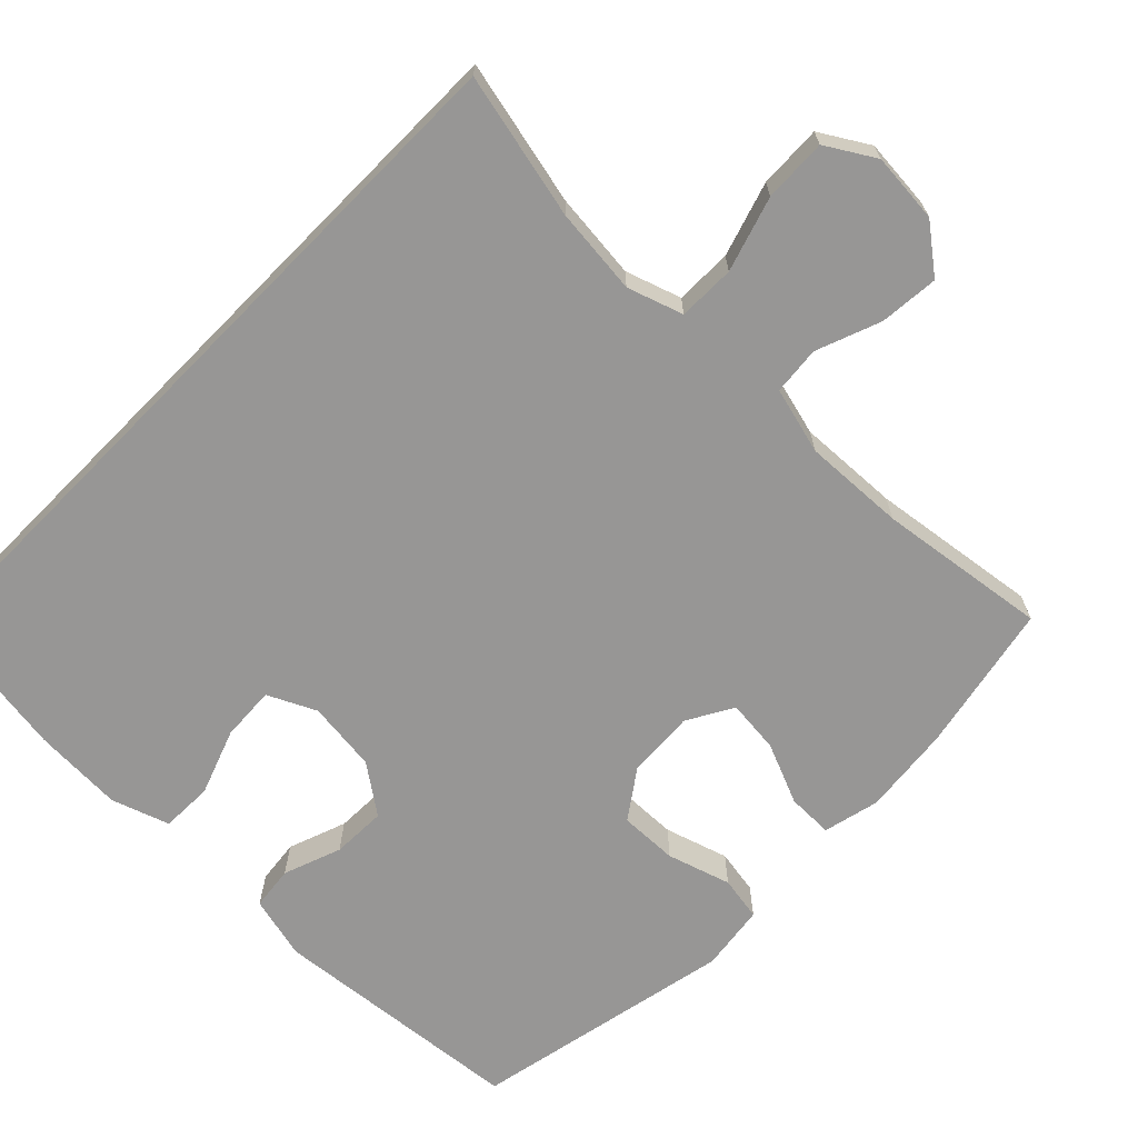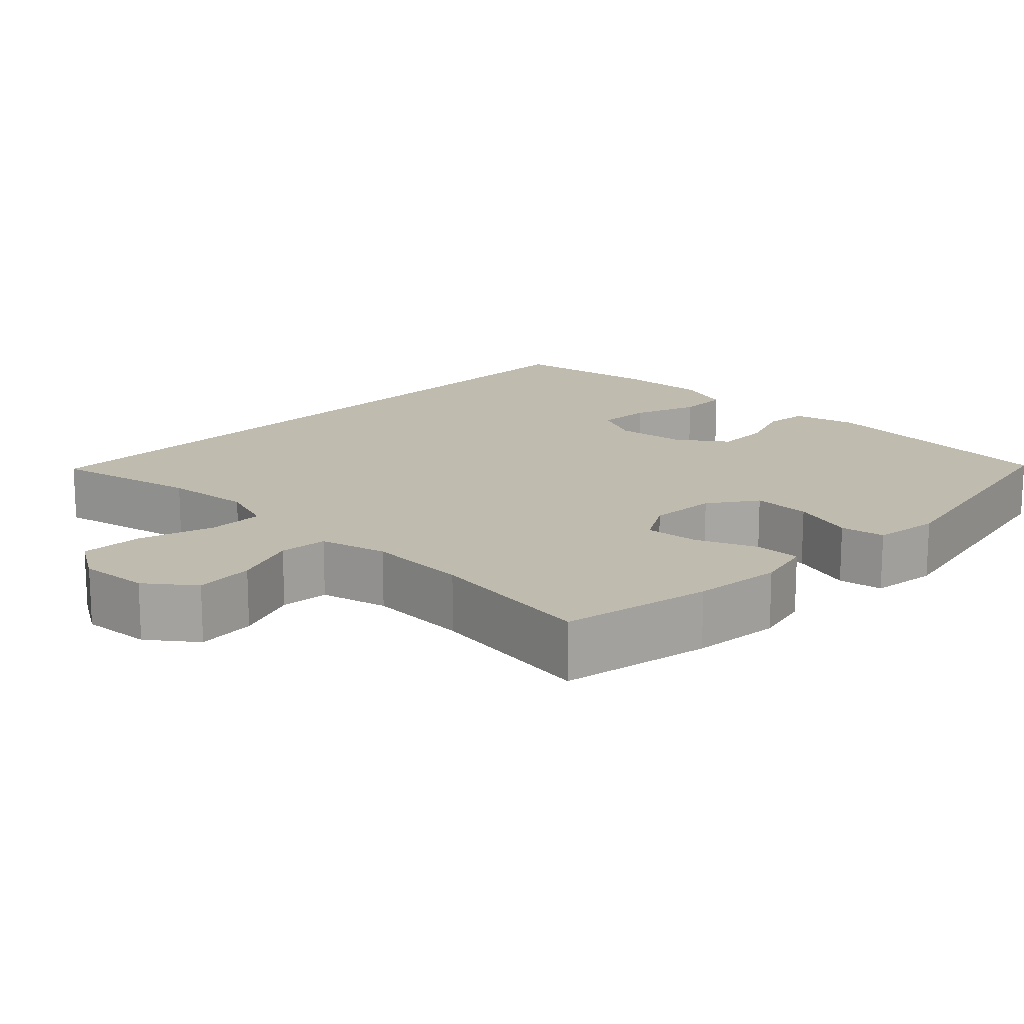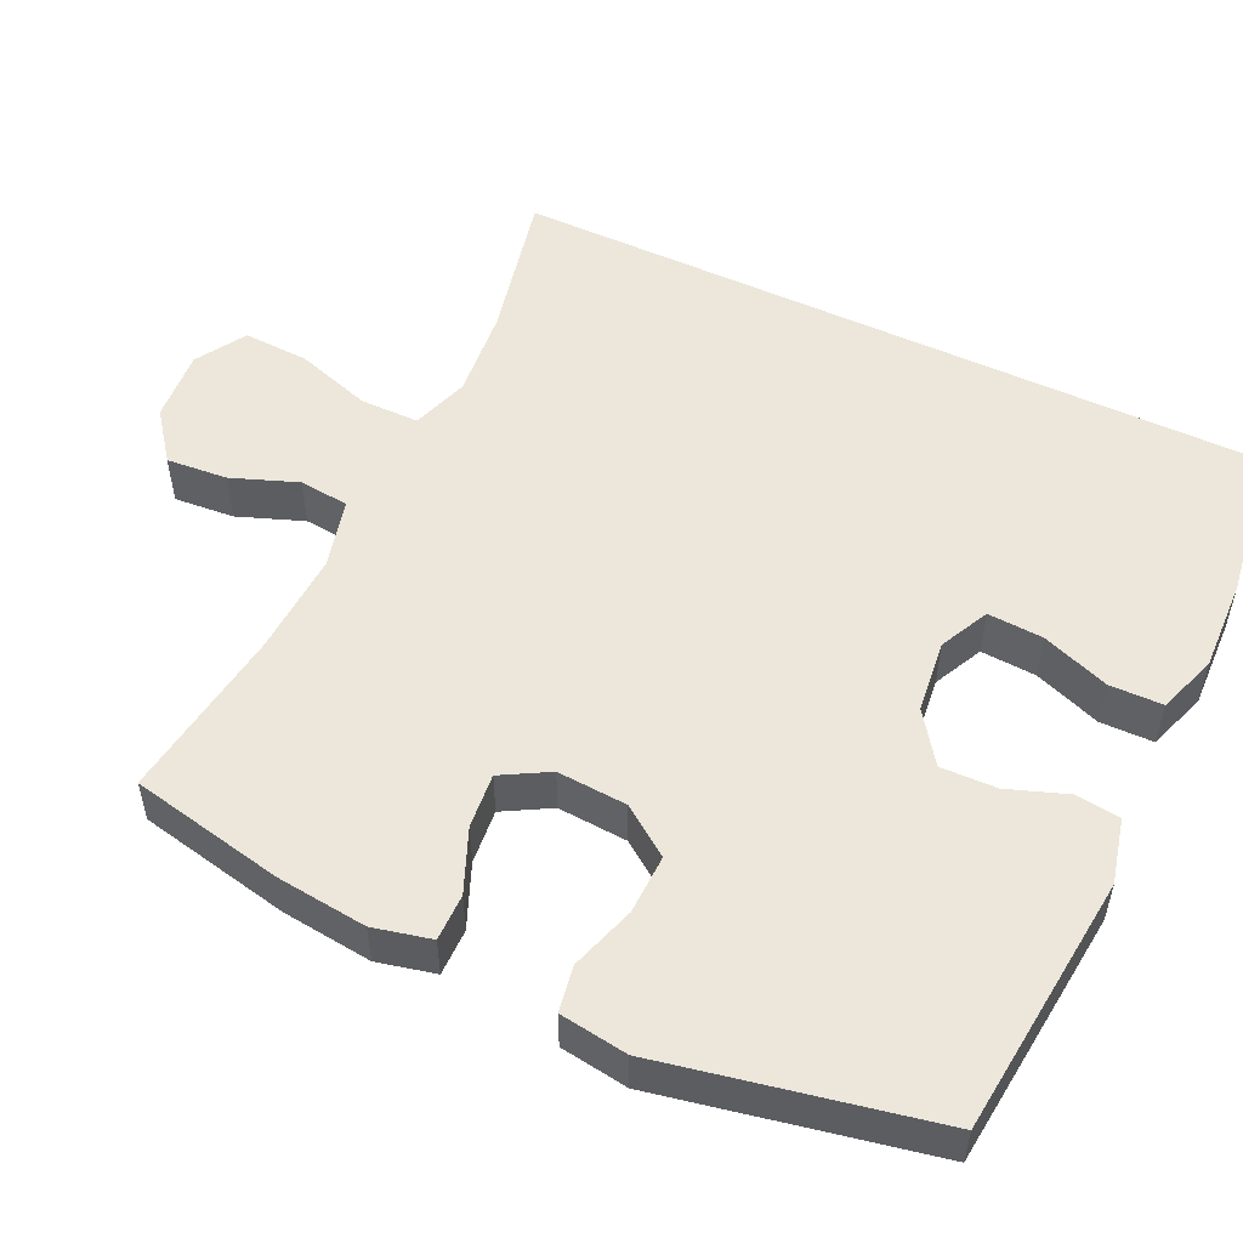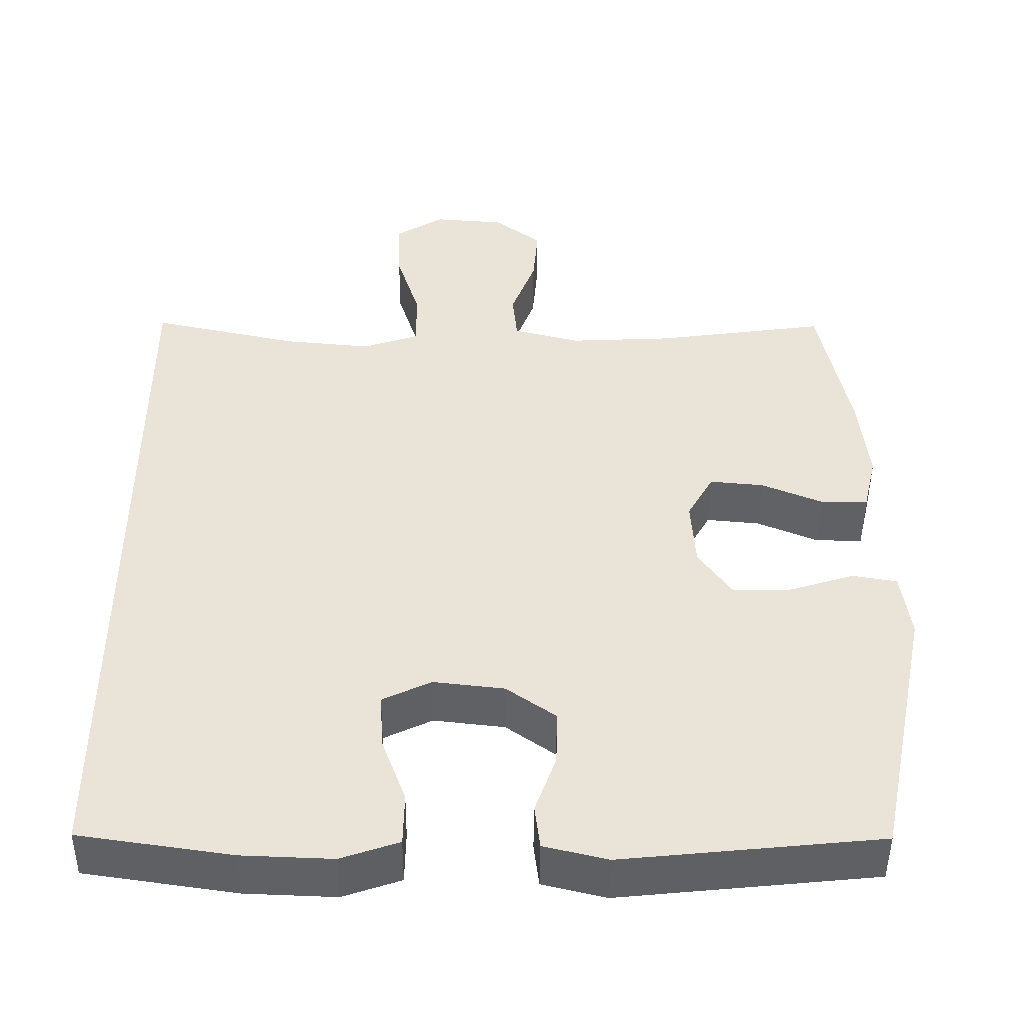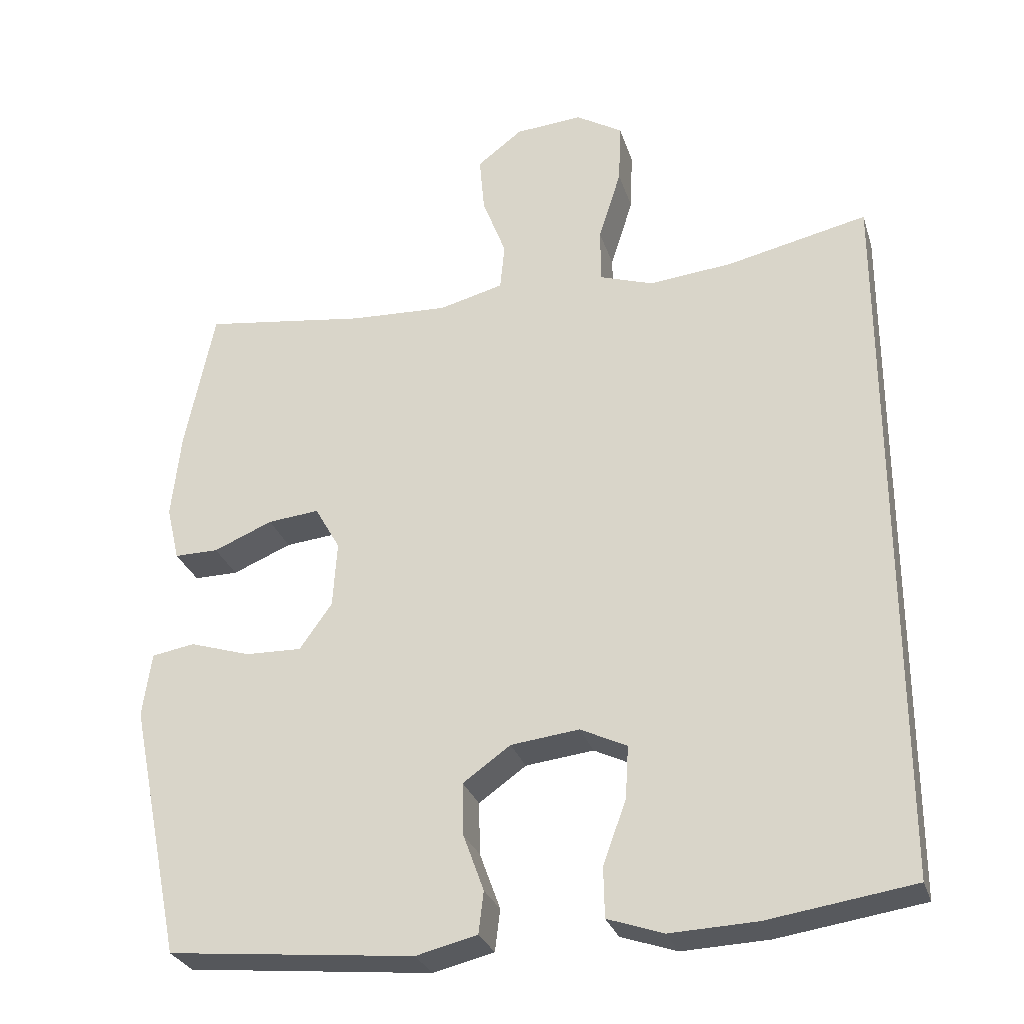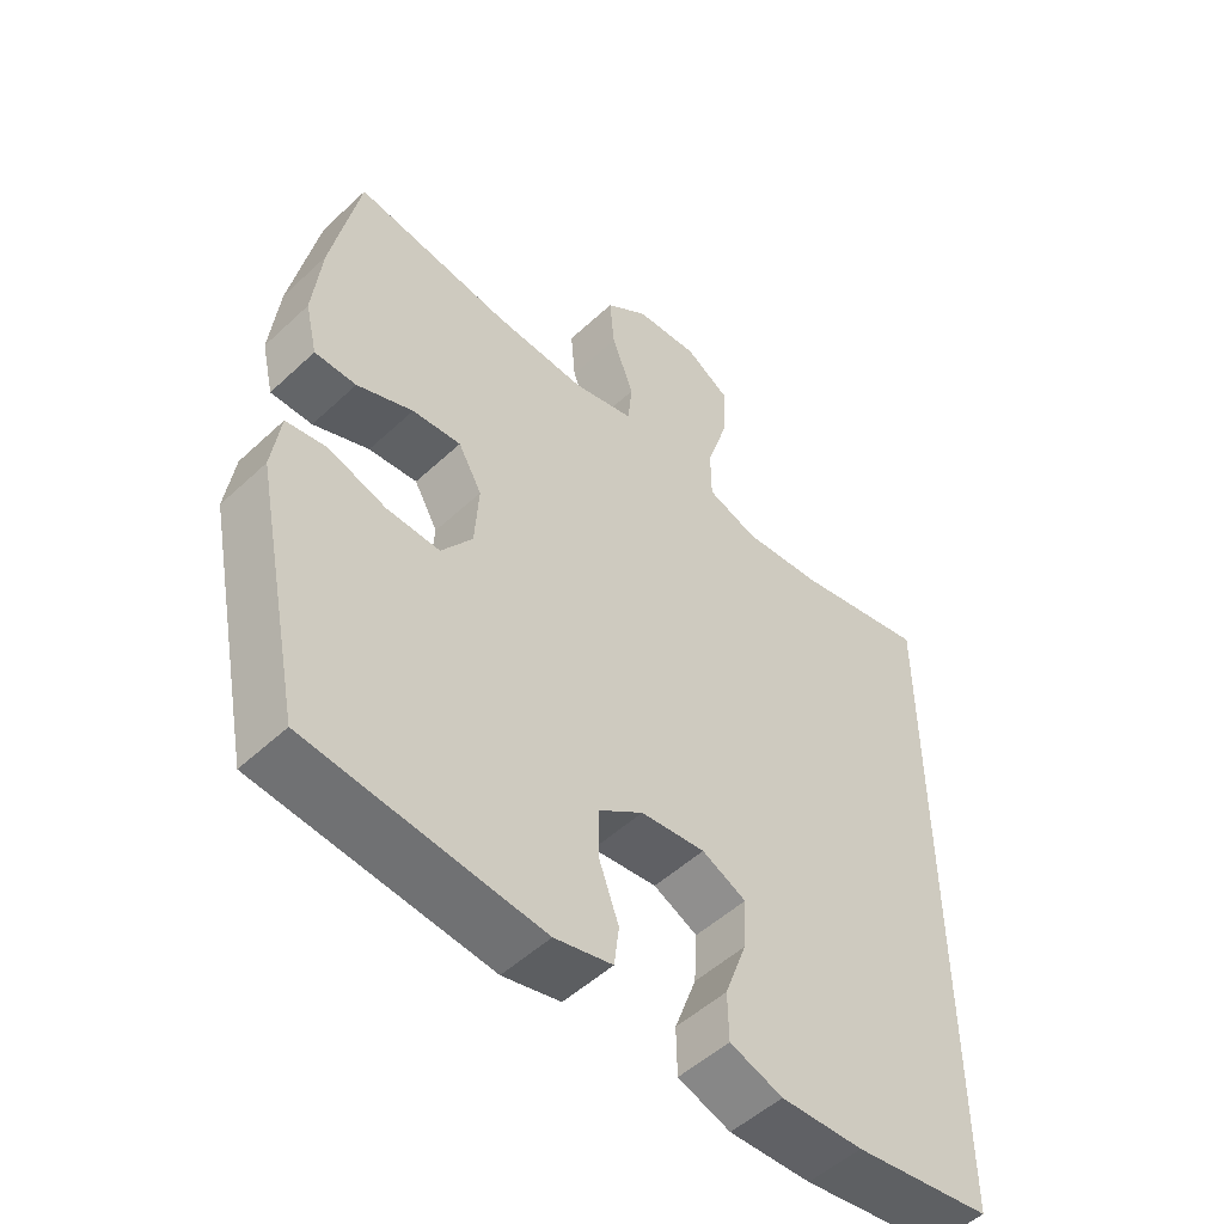
<metadata>
{"format":"obj","ext":"obj","renderer":"f3d","projection":"perspective","resolution":1024,"background":"white","views":[{"elev":-68.0,"azim":-44.6,"up":"+Y"},{"elev":16.2,"azim":44.2,"up":"+Y"},{"elev":53.0,"azim":115.4,"up":"+Y"},{"elev":-46.9,"azim":-0.4,"up":"+Z"},{"elev":-28.7,"azim":-163.8,"up":"+Z"},{"elev":-51.6,"azim":135.2,"up":"+Z"}]}
</metadata>
<code>
o path4_path4.001
v 0.2645 0.0375 0.4397
v 0.1271 0.0375 0.433
v 0.03659 0.0375 0.4563
v 0.03013 0.0375 0.5216
v 0.06297 0.0375 0.6085
v 0.0699 0.0375 0.6886
v 0.006561 0.0375 0.7373
v -0.08786 0.0375 0.7447
v -0.1533 0.0375 0.7049
v -0.1499 0.0375 0.6191
v -0.1182 0.0375 0.5184
v -0.1187 0.0375 0.4415
v -0.1936 0.0375 0.4161
v -0.3108 0.0375 0.4277
v -0.508 0.0375 0.4714
v -0.508 0.0375 -0.5305
v -0.3041 0.0375 -0.5609
v -0.1826 0.0375 -0.5658
v -0.1047 0.0375 -0.539
v -0.1033 0.0375 -0.4689
v -0.1358 0.0375 -0.3801
v -0.1402 0.0375 -0.3065
v -0.07507 0.0375 -0.2751
v 0.02044 0.0375 -0.2862
v 0.08681 0.0375 -0.3335
v 0.08482 0.0375 -0.4073
v 0.05633 0.0375 -0.486
v 0.06347 0.0375 -0.5445
v 0.149 0.0375 -0.5653
v 0.4937 0.0375 -0.5305
v 0.5664 0.0375 -0.1748
v 0.5539 0.0375 -0.08496
v 0.4937 0.0375 -0.07474
v 0.4082 0.0375 -0.1017
v 0.3294 0.0375 -0.1039
v 0.2839 0.0375 -0.03956
v 0.278 0.0375 0.05287
v 0.3132 0.0375 0.1148
v 0.3852 0.0375 0.1078
v 0.4679 0.0375 0.07326
v 0.5297 0.0375 0.07285
v 0.5476 0.0375 0.1492
v 0.5348 0.0375 0.2693
v 0.4937 0.0375 0.4714
v 0.2645 -0.0375 0.4397
v 0.1271 -0.0375 0.433
v 0.03659 -0.0375 0.4563
v 0.03013 -0.0375 0.5216
v 0.06297 -0.0375 0.6085
v 0.0699 -0.0375 0.6886
v 0.006561 -0.0375 0.7373
v -0.08786 -0.0375 0.7447
v -0.1533 -0.0375 0.7049
v -0.1499 -0.0375 0.6191
v -0.1182 -0.0375 0.5184
v -0.1187 -0.0375 0.4415
v -0.1936 -0.0375 0.4161
v -0.3108 -0.0375 0.4277
v -0.508 -0.0375 0.4714
v -0.508 -0.0375 -0.5305
v -0.3041 -0.0375 -0.5609
v -0.1826 -0.0375 -0.5658
v -0.1047 -0.0375 -0.539
v -0.1033 -0.0375 -0.4689
v -0.1358 -0.0375 -0.3801
v -0.1402 -0.0375 -0.3065
v -0.07507 -0.0375 -0.2751
v 0.02044 -0.0375 -0.2862
v 0.08681 -0.0375 -0.3335
v 0.08482 -0.0375 -0.4073
v 0.05633 -0.0375 -0.486
v 0.06347 -0.0375 -0.5445
v 0.149 -0.0375 -0.5653
v 0.4937 -0.0375 -0.5305
v 0.5664 -0.0375 -0.1748
v 0.5539 -0.0375 -0.08496
v 0.4937 -0.0375 -0.07474
v 0.4082 -0.0375 -0.1017
v 0.3294 -0.0375 -0.1039
v 0.2839 -0.0375 -0.03956
v 0.278 -0.0375 0.05287
v 0.3132 -0.0375 0.1148
v 0.3852 -0.0375 0.1078
v 0.4679 -0.0375 0.07326
v 0.5297 -0.0375 0.07285
v 0.5476 -0.0375 0.1492
v 0.5348 -0.0375 0.2693
v 0.4937 -0.0375 0.4714
v -0.508 0.0375 0.4714
v -0.508 0.0375 0.4714
v -0.508 0.0375 -0.5305
v -0.508 0.0375 -0.5305
v -0.3108 0.0375 0.4277
v -0.3041 0.0375 -0.5609
v -0.1936 0.0375 0.4161
v -0.1826 0.0375 -0.5658
v -0.1187 0.0375 0.4415
v -0.1187 0.0375 0.4415
v -0.1358 0.0375 -0.3801
v -0.1402 0.0375 -0.3065
v -0.1402 0.0375 -0.3065
v -0.1047 0.0375 -0.539
v -0.1047 0.0375 -0.539
v -0.08786 0.0375 0.7447
v -0.1533 0.0375 0.7049
v -0.1533 0.0375 0.7049
v -0.1499 0.0375 0.6191
v -0.1182 0.0375 0.5184
v -0.07507 0.0375 -0.2751
v -0.1033 0.0375 -0.4689
v 0.006561 0.0375 0.7373
v 0.02044 0.0375 -0.2862
v 0.0699 0.0375 0.6886
v 0.08681 0.0375 -0.3335
v 0.06297 0.0375 0.6085
v 0.03013 0.0375 0.5216
v 0.03659 0.0375 0.4563
v 0.03659 0.0375 0.4563
v 0.1271 0.0375 0.433
v 0.08482 0.0375 -0.4073
v 0.05633 0.0375 -0.486
v 0.06347 0.0375 -0.5445
v 0.06347 0.0375 -0.5445
v 0.149 0.0375 -0.5653
v 0.2645 0.0375 0.4397
v 0.278 0.0375 0.05287
v 0.3132 0.0375 0.1148
v 0.3132 0.0375 0.1148
v 0.2839 0.0375 -0.03956
v 0.3294 0.0375 -0.1039
v 0.3852 0.0375 0.1078
v 0.4082 0.0375 -0.1017
v 0.4679 0.0375 0.07326
v 0.4937 0.0375 -0.07474
v 0.4937 0.0375 0.4714
v 0.4937 0.0375 0.4714
v 0.5297 0.0375 0.07285
v 0.5297 0.0375 0.07285
v 0.4937 0.0375 -0.5305
v 0.4937 0.0375 -0.5305
v 0.5539 0.0375 -0.08496
v 0.5539 0.0375 -0.08496
v 0.5348 0.0375 0.2693
v 0.5476 0.0375 0.1492
v 0.5664 0.0375 -0.1748
v -0.508 -0.0375 0.4714
v -0.508 -0.0375 0.4714
v -0.508 -0.0375 -0.5305
v -0.508 -0.0375 -0.5305
v -0.3108 -0.0375 0.4277
v -0.3041 -0.0375 -0.5609
v -0.1936 -0.0375 0.4161
v -0.1826 -0.0375 -0.5658
v -0.1187 -0.0375 0.4415
v -0.1187 -0.0375 0.4415
v -0.1358 -0.0375 -0.3801
v -0.1402 -0.0375 -0.3065
v -0.1402 -0.0375 -0.3065
v -0.1047 -0.0375 -0.539
v -0.1047 -0.0375 -0.539
v -0.08786 -0.0375 0.7447
v -0.1533 -0.0375 0.7049
v -0.1533 -0.0375 0.7049
v -0.1499 -0.0375 0.6191
v -0.1182 -0.0375 0.5184
v -0.07507 -0.0375 -0.2751
v -0.1033 -0.0375 -0.4689
v 0.006561 -0.0375 0.7373
v 0.02044 -0.0375 -0.2862
v 0.0699 -0.0375 0.6886
v 0.08681 -0.0375 -0.3335
v 0.06297 -0.0375 0.6085
v 0.03013 -0.0375 0.5216
v 0.03659 -0.0375 0.4563
v 0.03659 -0.0375 0.4563
v 0.1271 -0.0375 0.433
v 0.08482 -0.0375 -0.4073
v 0.05633 -0.0375 -0.486
v 0.06347 -0.0375 -0.5445
v 0.06347 -0.0375 -0.5445
v 0.149 -0.0375 -0.5653
v 0.2645 -0.0375 0.4397
v 0.278 -0.0375 0.05287
v 0.3132 -0.0375 0.1148
v 0.3132 -0.0375 0.1148
v 0.2839 -0.0375 -0.03956
v 0.3294 -0.0375 -0.1039
v 0.3852 -0.0375 0.1078
v 0.4082 -0.0375 -0.1017
v 0.4679 -0.0375 0.07326
v 0.4937 -0.0375 -0.07474
v 0.4937 -0.0375 0.4714
v 0.4937 -0.0375 0.4714
v 0.5297 -0.0375 0.07285
v 0.5297 -0.0375 0.07285
v 0.4937 -0.0375 -0.5305
v 0.4937 -0.0375 -0.5305
v 0.5539 -0.0375 -0.08496
v 0.5539 -0.0375 -0.08496
v 0.5348 -0.0375 0.2693
v 0.5476 -0.0375 0.1492
v 0.5664 -0.0375 -0.1748
f 176 184 182
f 171 186 169
f 189 187 196
f 202 189 196
f 201 190 194
f 165 173 164
f 164 168 161
f 166 183 152
f 189 202 191
f 186 171 187
f 154 174 165
f 157 151 156
f 154 183 174
f 173 172 164
f 182 200 192
f 152 183 154
f 164 161 162
f 164 172 168
f 168 172 170
f 174 173 165
f 169 183 166
f 146 157 150
f 183 184 176
f 200 188 201
f 182 184 200
f 201 188 190
f 198 191 202
f 174 183 176
f 187 171 196
f 169 186 183
f 200 184 188
f 157 166 152
f 148 157 146
f 178 181 177
f 179 181 178
f 167 153 159
f 177 196 171
f 151 157 148
f 150 157 152
f 196 177 181
f 156 153 167
f 153 156 151
f 90 92 149 147
f 14 15 59 58
f 16 17 61 60
f 13 14 58 57
f 17 18 62 61
f 98 13 57 155
f 21 101 158 65
f 18 103 160 62
f 8 106 163 52
f 9 10 54 53
f 10 11 55 54
f 22 23 67 66
f 20 21 65 64
f 19 20 64 63
f 11 12 56 55
f 7 8 52 51
f 23 24 68 67
f 6 7 51 50
f 24 25 69 68
f 5 6 50 49
f 4 5 49 48
f 118 4 48 175
f 2 3 47 46
f 26 27 71 70
f 27 123 180 71
f 28 29 73 72
f 25 26 70 69
f 1 2 46 45
f 37 128 185 81
f 36 37 81 80
f 35 36 80 79
f 38 39 83 82
f 34 35 79 78
f 39 40 84 83
f 33 34 78 77
f 136 1 45 193
f 40 138 195 84
f 29 140 197 73
f 142 33 77 199
f 43 44 88 87
f 42 43 87 86
f 41 42 86 85
f 31 32 76 75
f 30 31 75 74
f 119 125 127
f 114 112 129
f 132 139 130
f 145 139 132
f 144 137 133
f 108 107 116
f 107 104 111
f 109 95 126
f 132 134 145
f 129 130 114
f 97 108 117
f 100 99 94
f 97 117 126
f 116 107 115
f 125 135 143
f 95 97 126
f 107 105 104
f 107 111 115
f 111 113 115
f 117 108 116
f 112 109 126
f 89 93 100
f 126 119 127
f 143 144 131
f 125 143 127
f 144 133 131
f 141 145 134
f 117 119 126
f 130 139 114
f 112 126 129
f 143 131 127
f 100 95 109
f 91 89 100
f 121 120 124
f 122 121 124
f 110 102 96
f 120 114 139
f 94 91 100
f 93 95 100
f 139 124 120
f 99 110 96
f 96 94 99

</code>
